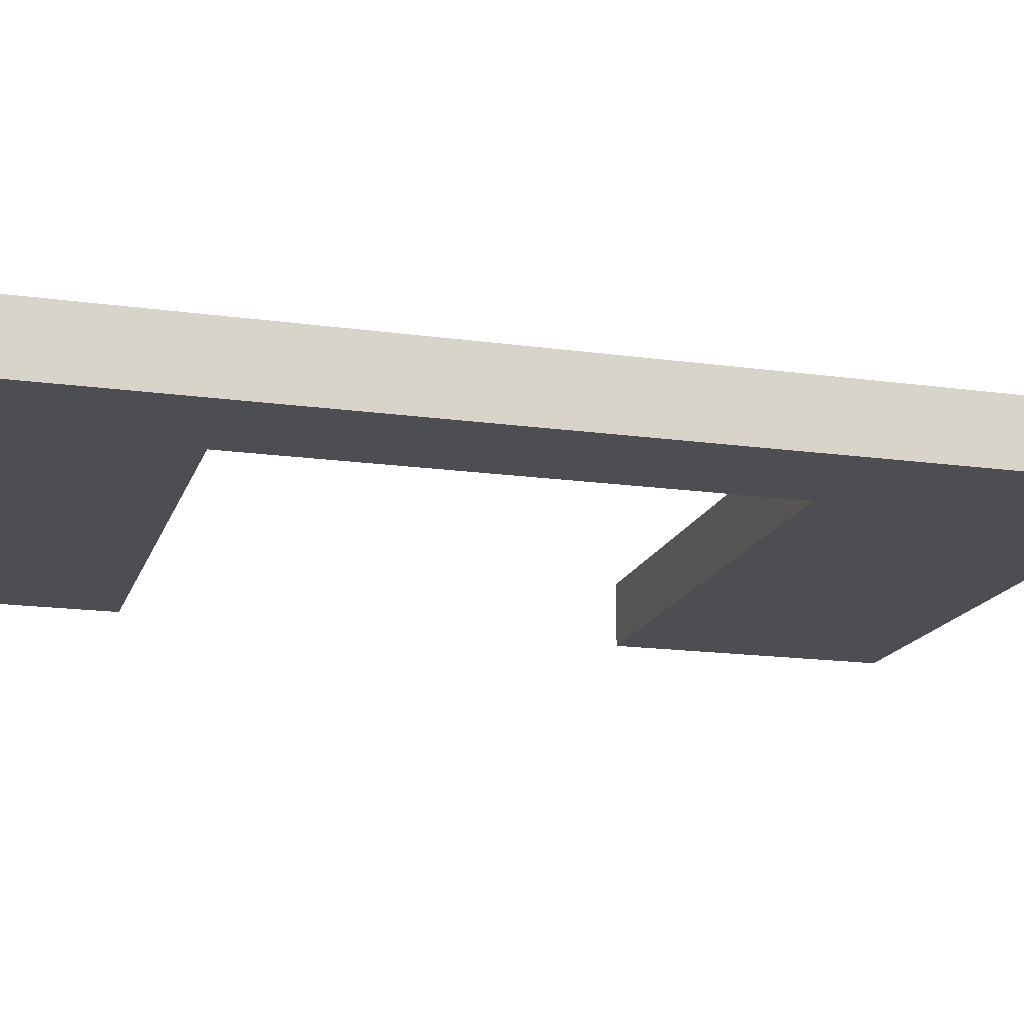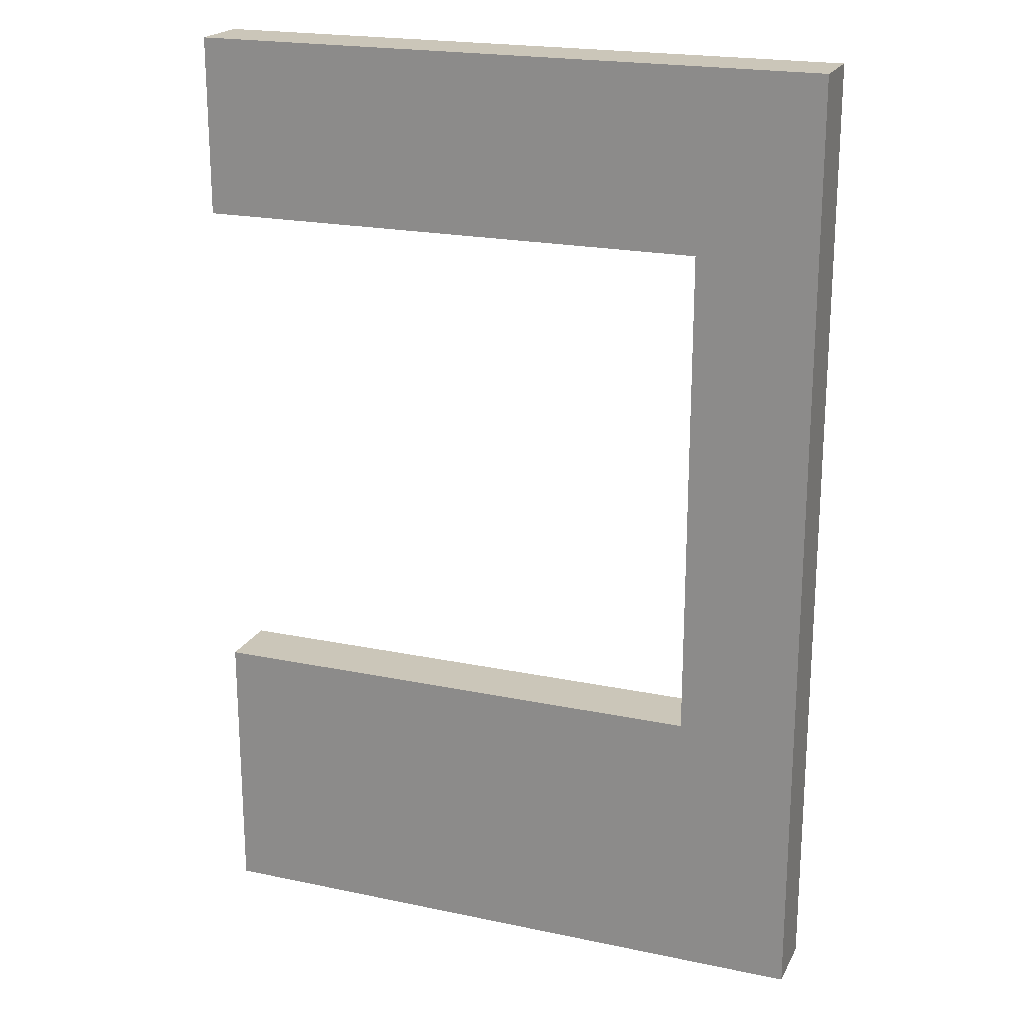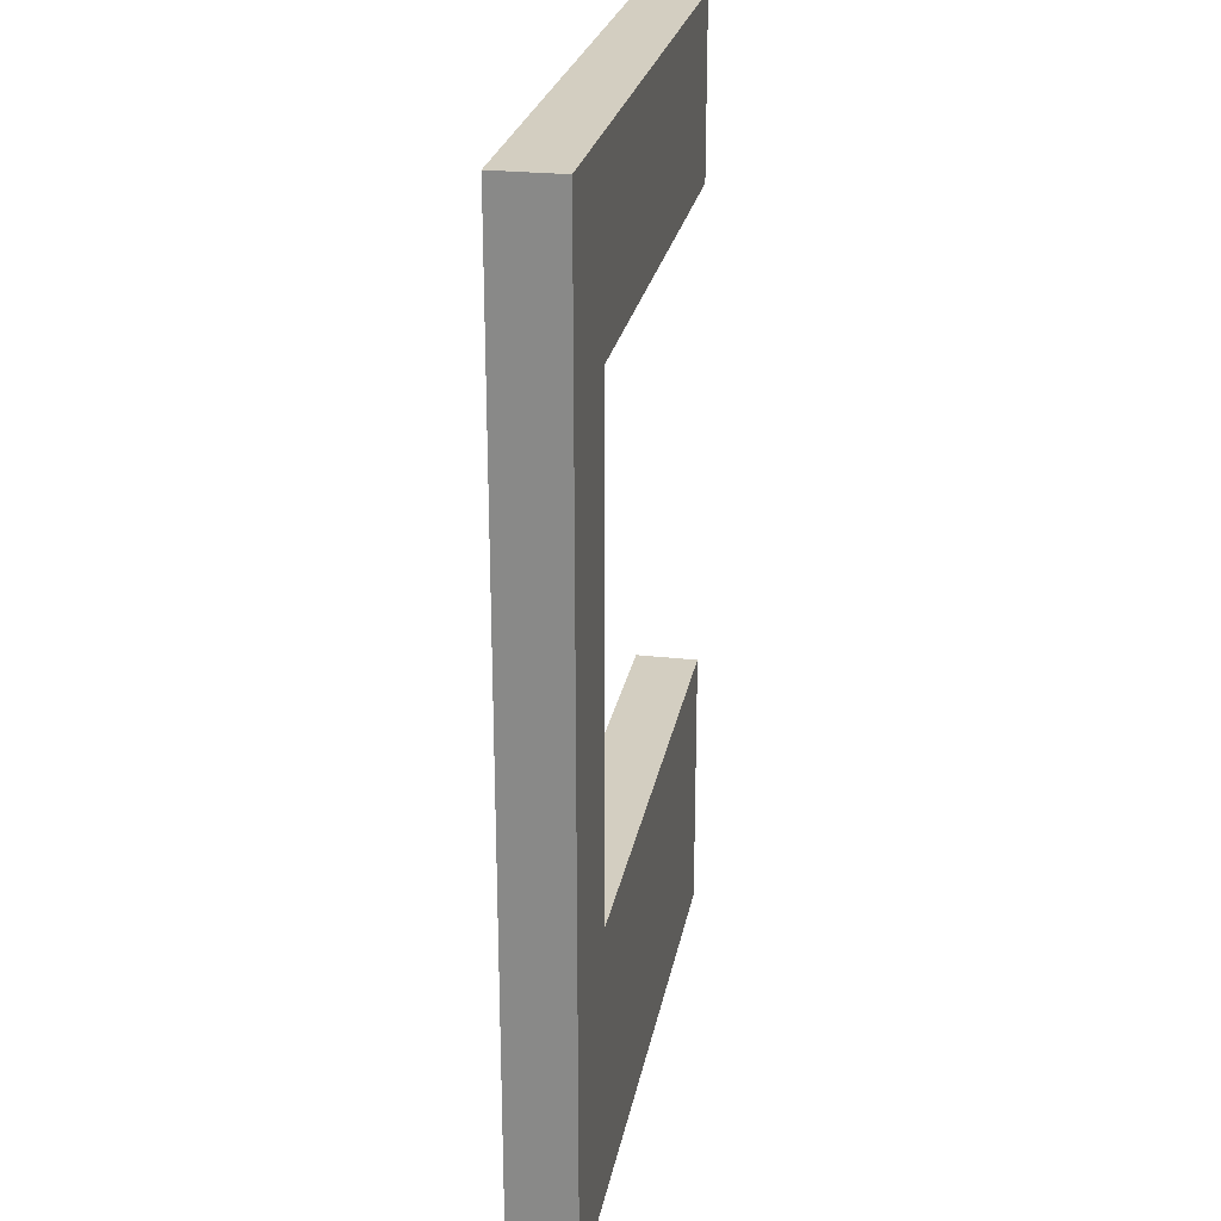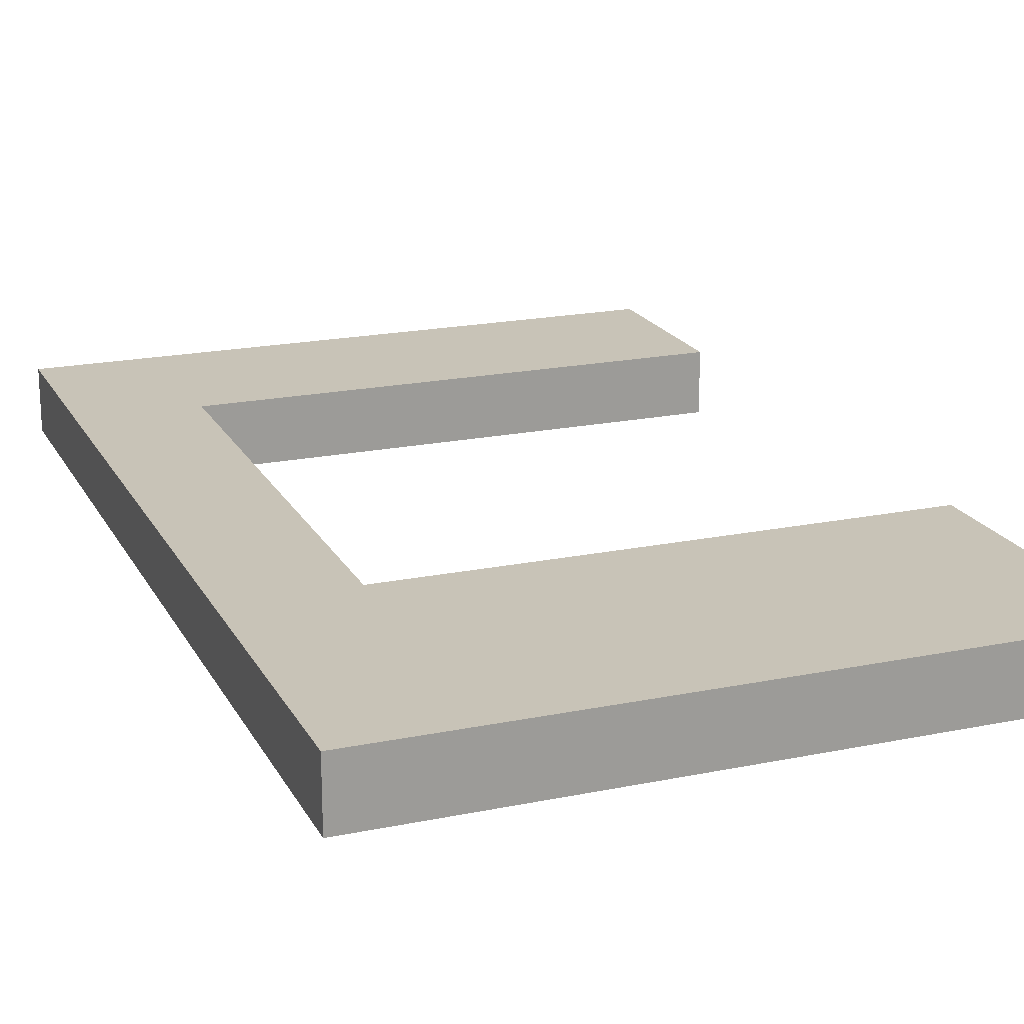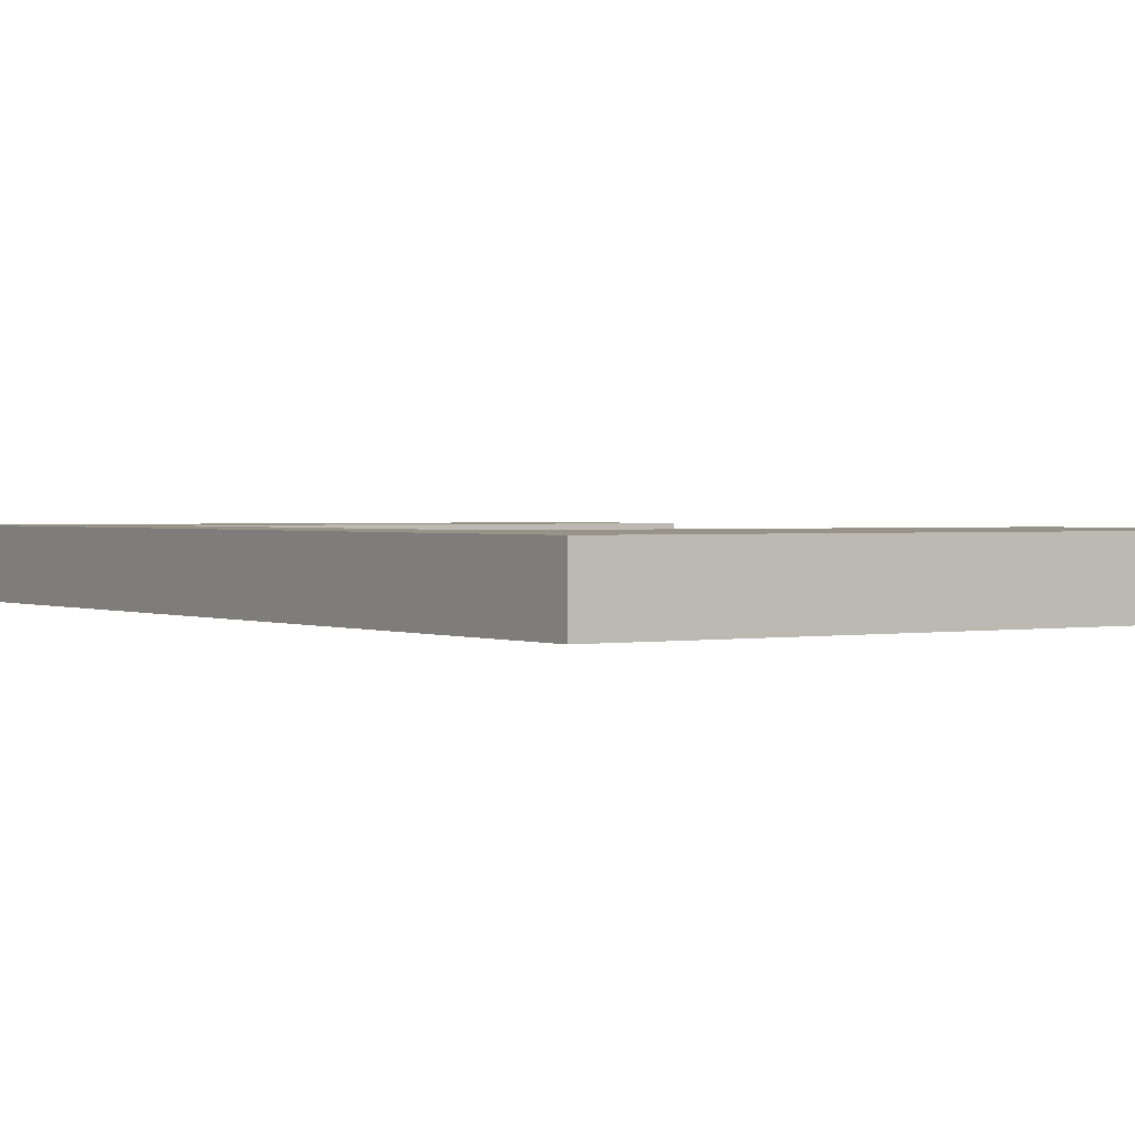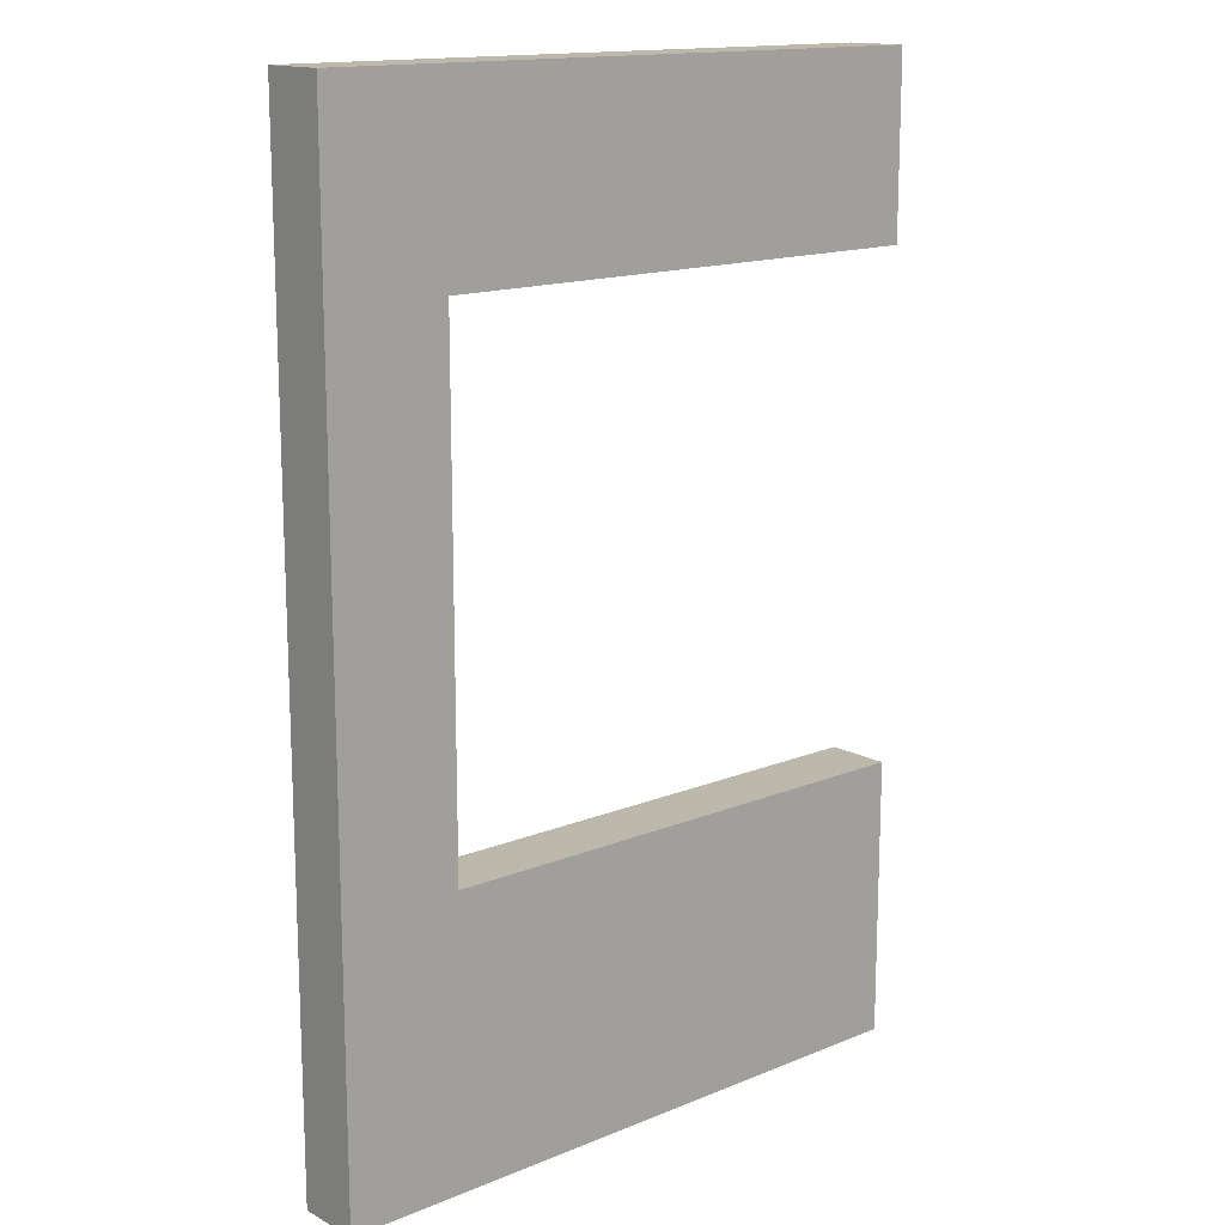
<metadata>
{"format":"obj","ext":"obj","renderer":"f3d","projection":"perspective","resolution":1024,"background":"white","views":[{"elev":-16.7,"azim":-105.8,"up":"+Z"},{"elev":20.8,"azim":-159.2,"up":"+Y"},{"elev":25.0,"azim":-79.6,"up":"+Y"},{"elev":19.6,"azim":-21.0,"up":"+Z"},{"elev":1.3,"azim":-33.7,"up":"+Z"},{"elev":14.9,"azim":-41.3,"up":"+Y"}]}
</metadata>
<code>
o Wall_Standard_(Window_2)
v 1 0 -0.1
v -1 0 -0.1
v 1 0 0.1
v -1 0 0.1
v -1 3 0.1
v 1 3 0.1
v 1 3 -0.1
v -1 3 -0.1
v 1 0.875 0.1
v 1 2.438 0.1
v -0.625 0.875 0.1
v -0.625 2.438 0.1
v -0.625 0.875 -0.1
v -0.625 2.438 -0.1
v 1 0.875 -0.1
v 1 2.438 -0.1
f 4 2 1 3
f 5 6 7 8
f 13 2 8 14
f 14 8 7 16
f 2 4 5 8
f 12 11 13 14
f 13 11 9 15
f 10 12 14 16
f 15 1 2 13
f 1 15 9 3
f 7 6 10 16
f 11 4 3 9
f 5 4 11 12
f 10 6 5 12

</code>
